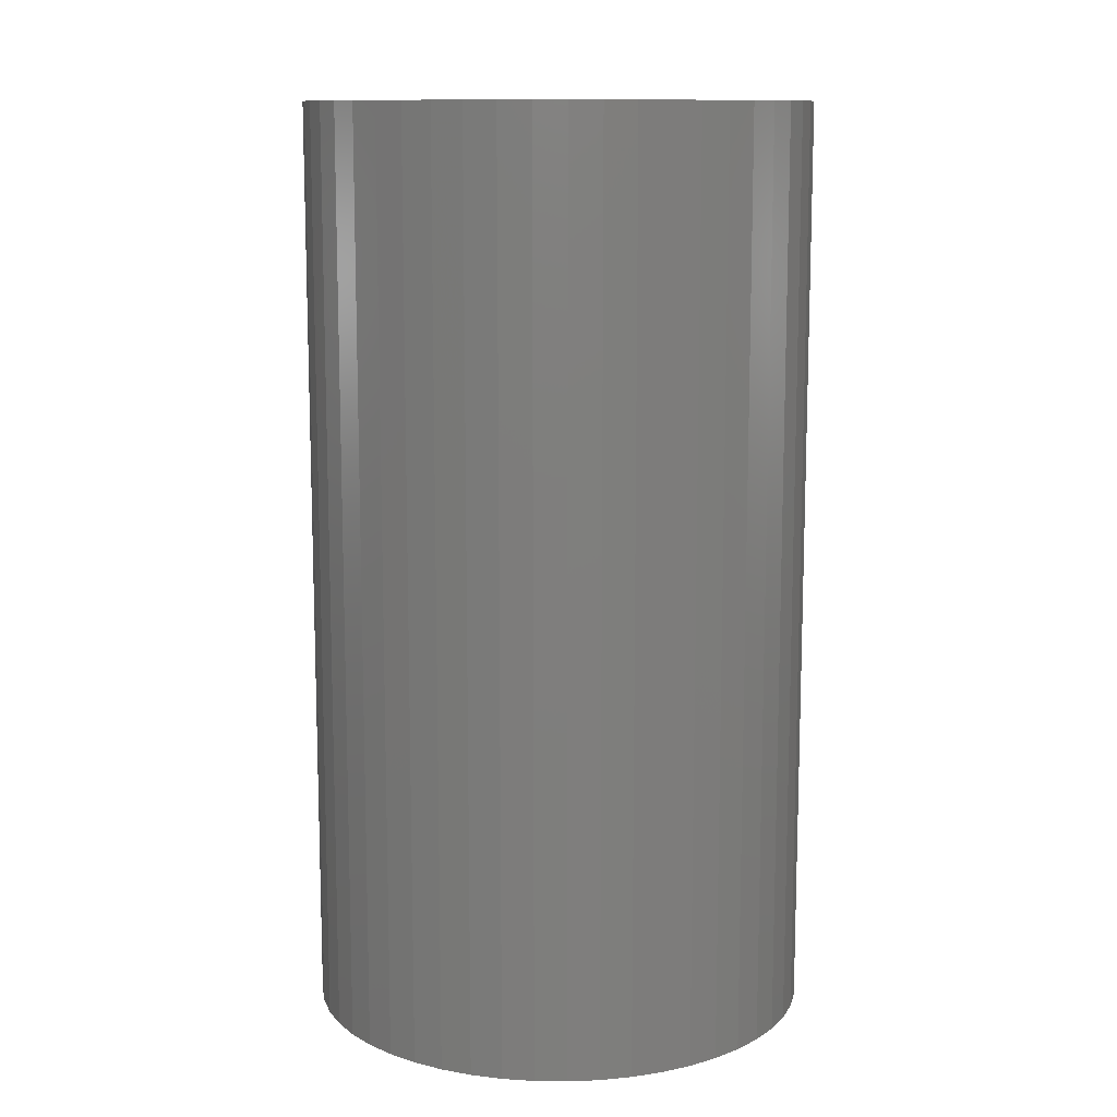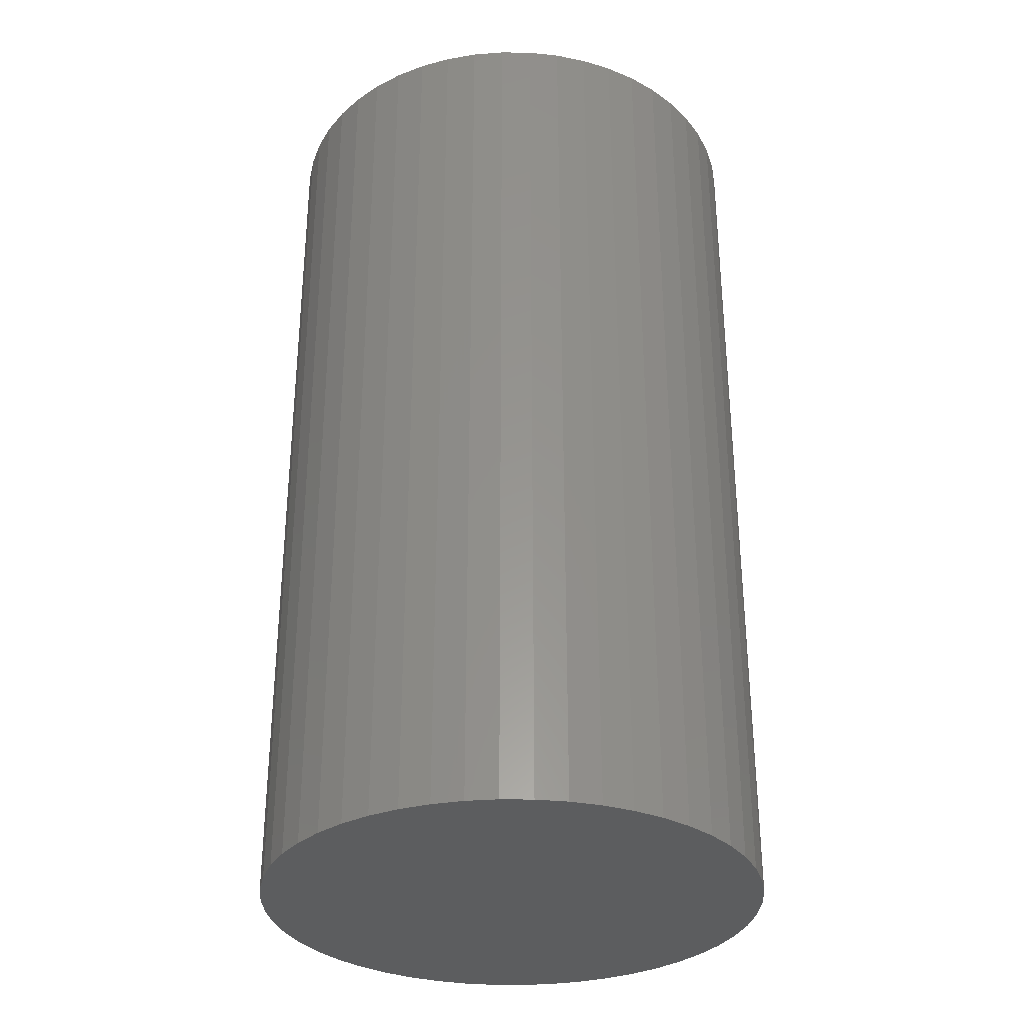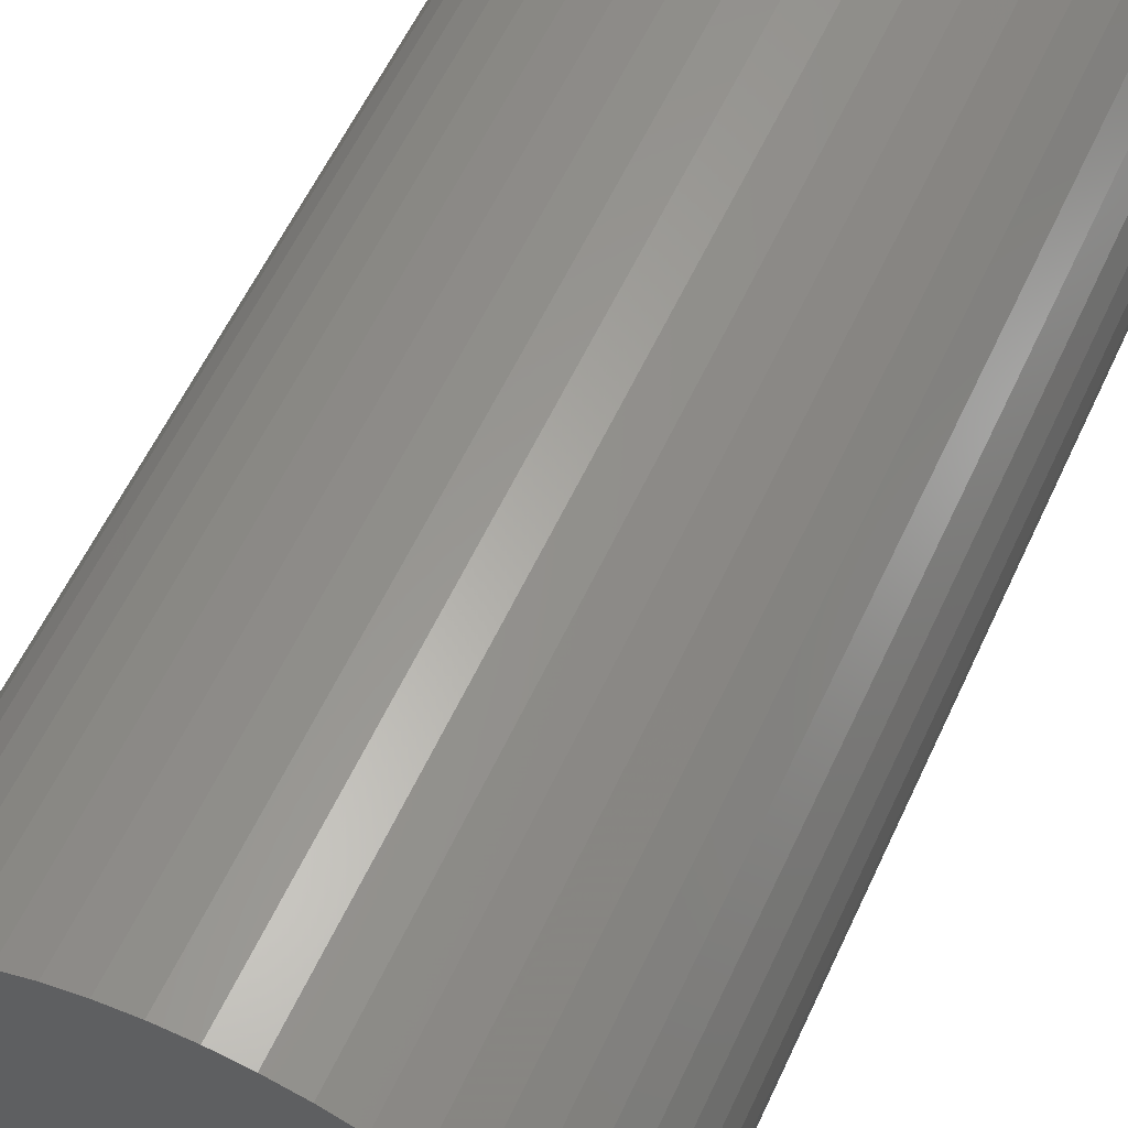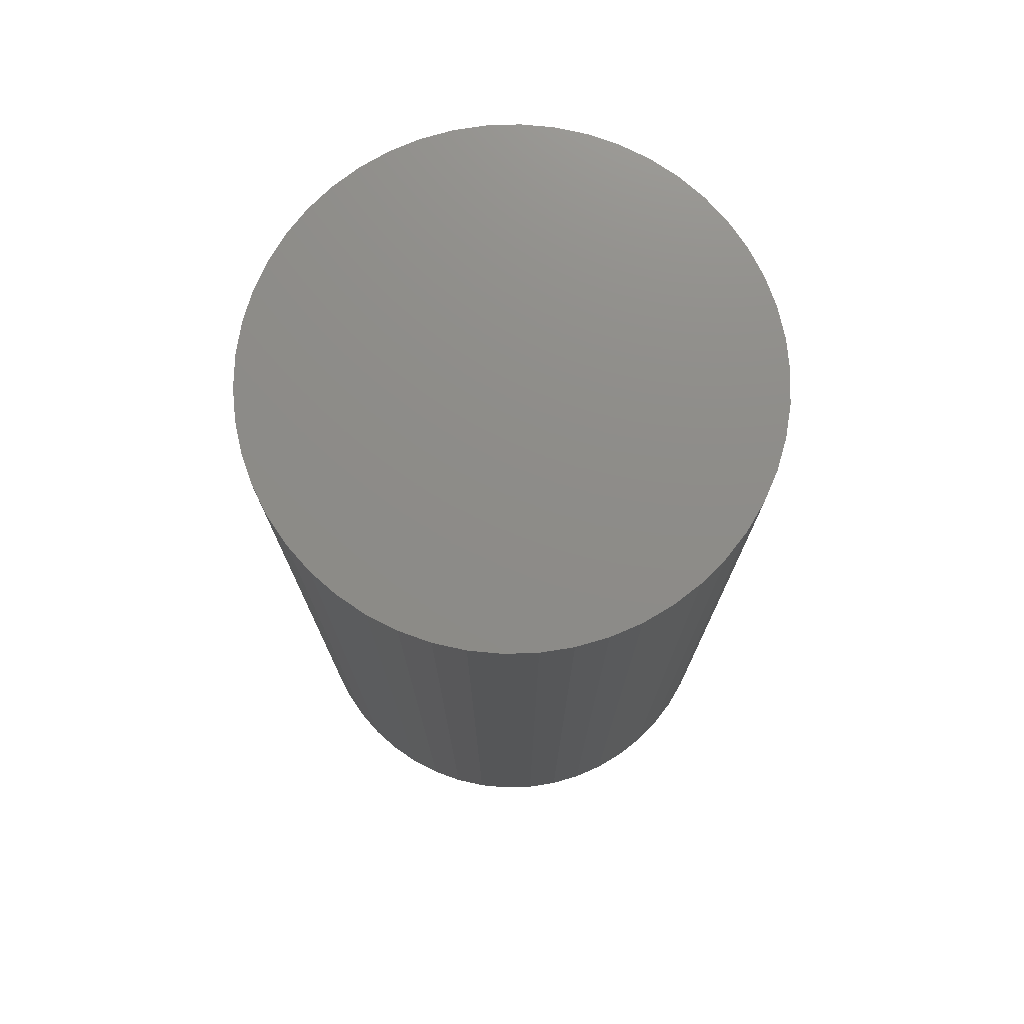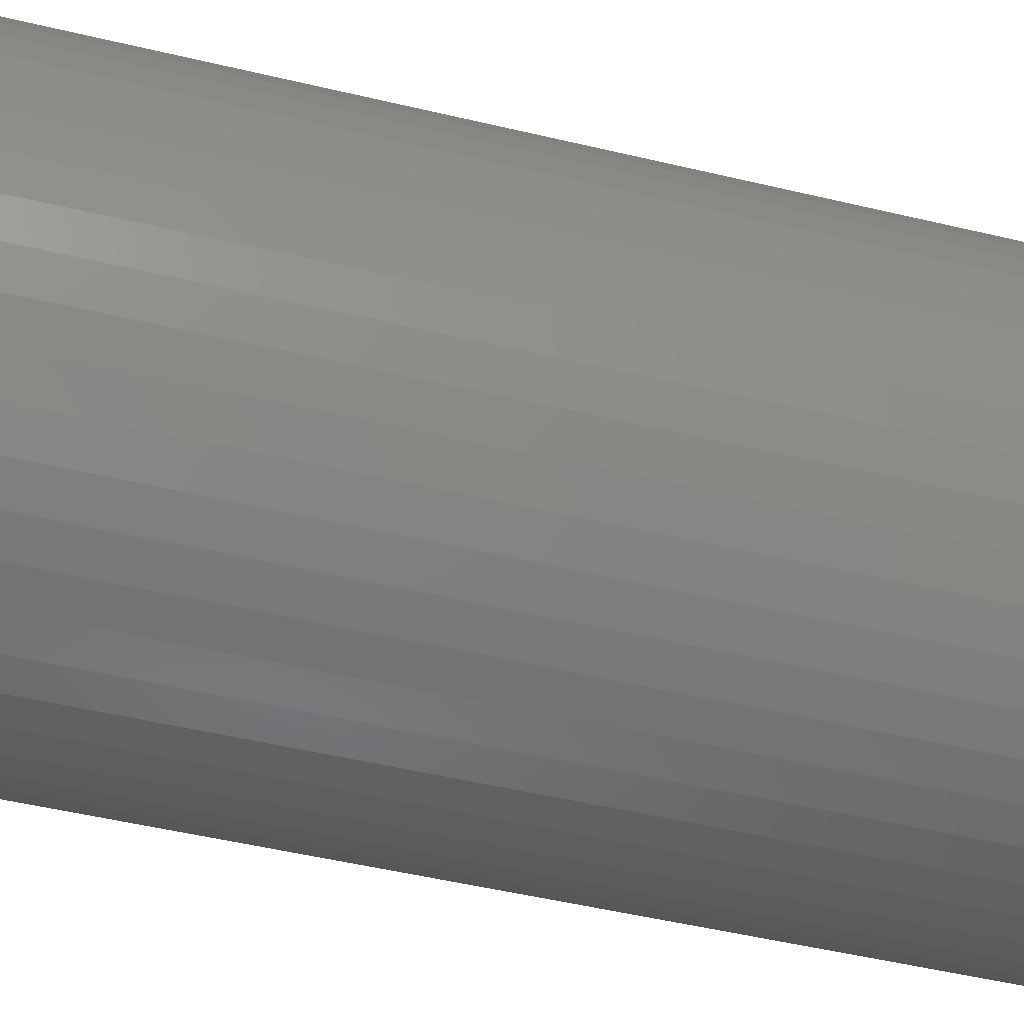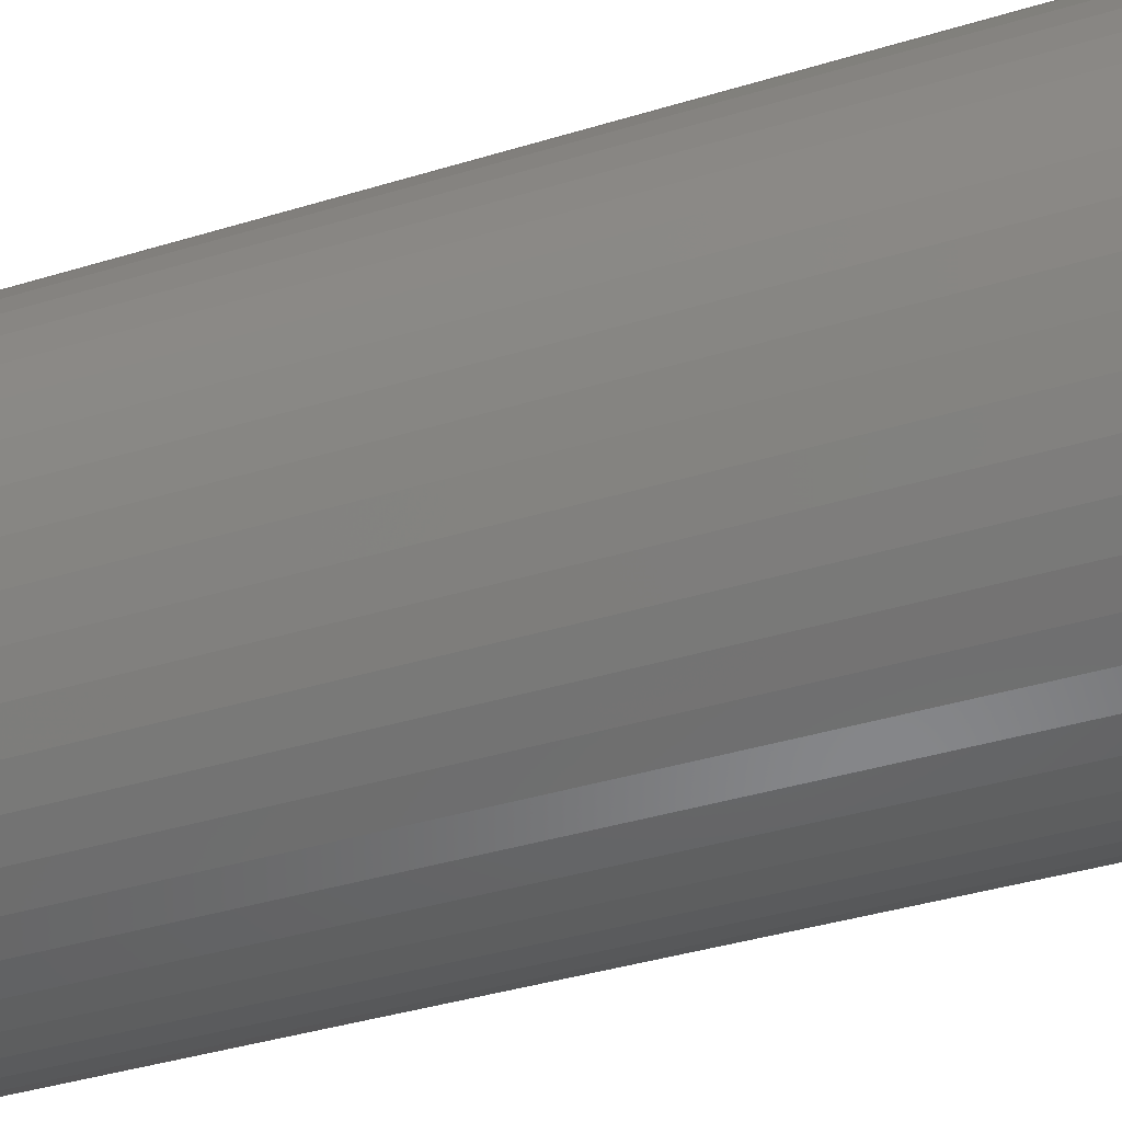
<metadata>
{"format":"stl","ext":"stl","renderer":"f3d","projection":"perspective","resolution":1024,"background":"white","views":[{"elev":11.5,"azim":102.5,"up":"+Z"},{"elev":-32.1,"azim":-44.2,"up":"+Z"},{"elev":59.4,"azim":24.9,"up":"+Y"},{"elev":75.0,"azim":-117.0,"up":"+Z"},{"elev":-50.6,"azim":-104.6,"up":"+Y"},{"elev":-40.5,"azim":110.4,"up":"+Y"}]}
</metadata>
<code>
# stl→obj: 100 verts, 196 faces
v 16.35 0 30
v 16.22 2.049 -30
v 16.22 2.049 30
v 16.35 0 -30
v 1.027 16.32 -30
v -1.027 16.32 30
v 1.027 16.32 30
v -1.027 16.32 -30
v 16.22 -2.049 30
v 15.84 4.066 30
v 15.84 -4.066 30
v 15.2 6.019 30
v 15.2 -6.019 30
v 14.33 7.877 30
v 14.33 -7.877 30
v 13.23 9.61 30
v 13.23 -9.61 30
v 11.92 11.19 30
v 11.92 -11.19 30
v 10.42 12.6 30
v 10.42 -12.6 30
v 8.761 13.8 30
v 8.761 -13.8 30
v 6.961 14.79 30
v 6.961 -14.79 30
v 5.052 15.55 30
v 5.052 -15.55 30
v 3.064 16.06 30
v 3.064 -16.06 30
v 1.027 -16.32 30
v -1.027 -16.32 30
v -3.064 16.06 30
v -3.064 -16.06 30
v -5.052 15.55 30
v -5.052 -15.55 30
v -6.961 14.79 30
v -6.961 -14.79 30
v -8.761 13.8 30
v -8.761 -13.8 30
v -10.42 12.6 30
v -10.42 -12.6 30
v -11.92 11.19 30
v -11.92 -11.19 30
v -13.23 9.61 30
v -13.23 -9.61 30
v -14.33 7.877 30
v -14.33 -7.877 30
v -15.2 6.019 30
v -15.2 -6.019 30
v -15.84 4.066 30
v -15.84 -4.066 30
v -16.22 2.049 30
v -16.22 -2.049 30
v -16.35 0 30
v 13.23 -9.61 -30
v 11.92 -11.19 -30
v 11.92 11.19 -30
v 10.42 12.6 -30
v 16.22 -2.049 -30
v 15.84 -4.066 -30
v 15.84 4.066 -30
v 15.2 -6.019 -30
v 15.2 6.019 -30
v 14.33 -7.877 -30
v 14.33 7.877 -30
v 13.23 9.61 -30
v 10.42 -12.6 -30
v 8.761 -13.8 -30
v 8.761 13.8 -30
v 6.961 -14.79 -30
v 6.961 14.79 -30
v 5.052 -15.55 -30
v 5.052 15.55 -30
v 3.064 -16.06 -30
v 3.064 16.06 -30
v 1.027 -16.32 -30
v -1.027 -16.32 -30
v -3.064 -16.06 -30
v -3.064 16.06 -30
v -5.052 -15.55 -30
v -5.052 15.55 -30
v -6.961 -14.79 -30
v -6.961 14.79 -30
v -8.761 -13.8 -30
v -8.761 13.8 -30
v -10.42 -12.6 -30
v -10.42 12.6 -30
v -11.92 -11.19 -30
v -11.92 11.19 -30
v -13.23 -9.61 -30
v -13.23 9.61 -30
v -14.33 -7.877 -30
v -14.33 7.877 -30
v -15.2 -6.019 -30
v -15.2 6.019 -30
v -15.84 -4.066 -30
v -15.84 4.066 -30
v -16.22 -2.049 -30
v -16.22 2.049 -30
v -16.35 0 -30
f 1 2 3
f 2 1 4
f 5 6 7
f 6 5 8
f 3 9 1
f 10 9 3
f 10 11 9
f 12 11 10
f 12 13 11
f 14 13 12
f 14 15 13
f 16 15 14
f 16 17 15
f 18 17 16
f 18 19 17
f 20 19 18
f 20 21 19
f 22 21 20
f 22 23 21
f 24 23 22
f 24 25 23
f 26 25 24
f 26 27 25
f 28 27 26
f 28 29 27
f 7 29 28
f 7 30 29
f 6 30 7
f 6 31 30
f 32 31 6
f 32 33 31
f 34 33 32
f 34 35 33
f 36 35 34
f 36 37 35
f 38 37 36
f 38 39 37
f 40 39 38
f 40 41 39
f 42 41 40
f 42 43 41
f 44 43 42
f 44 45 43
f 46 45 44
f 46 47 45
f 48 47 46
f 48 49 47
f 50 49 48
f 50 51 49
f 52 51 50
f 52 53 51
f 53 52 54
f 19 55 17
f 55 19 56
f 57 20 18
f 20 57 58
f 59 2 4
f 60 2 59
f 60 61 2
f 62 61 60
f 62 63 61
f 64 63 62
f 64 65 63
f 55 65 64
f 55 66 65
f 56 66 55
f 56 57 66
f 67 57 56
f 67 58 57
f 68 58 67
f 68 69 58
f 70 69 68
f 70 71 69
f 72 71 70
f 72 73 71
f 74 73 72
f 74 75 73
f 76 75 74
f 76 5 75
f 77 5 76
f 77 8 5
f 78 8 77
f 78 79 8
f 80 79 78
f 80 81 79
f 82 81 80
f 82 83 81
f 84 83 82
f 84 85 83
f 86 85 84
f 86 87 85
f 88 87 86
f 88 89 87
f 90 89 88
f 90 91 89
f 92 91 90
f 92 93 91
f 94 93 92
f 94 95 93
f 96 95 94
f 96 97 95
f 98 97 96
f 98 99 97
f 99 98 100
f 87 42 40
f 42 87 89
f 81 36 34
f 36 81 83
f 12 65 14
f 65 12 63
f 14 66 16
f 66 14 65
f 71 26 24
f 26 71 73
f 58 22 20
f 22 58 69
f 95 46 93
f 46 95 48
f 91 42 89
f 42 91 44
f 8 32 6
f 32 8 79
f 13 60 11
f 60 13 62
f 70 23 25
f 23 70 68
f 3 61 10
f 61 3 2
f 73 28 26
f 28 73 75
f 97 48 95
f 48 97 50
f 100 52 99
f 52 100 54
f 83 38 36
f 38 83 85
f 9 4 1
f 4 9 59
f 88 41 43
f 41 88 86
f 92 49 94
f 49 92 47
f 88 45 90
f 45 88 43
f 98 54 100
f 54 98 53
f 77 30 31
f 30 77 76
f 68 21 23
f 21 68 67
f 10 63 12
f 63 10 61
f 16 57 18
f 57 16 66
f 75 7 28
f 7 75 5
f 69 24 22
f 24 69 71
f 93 44 91
f 44 93 46
f 99 50 97
f 50 99 52
f 85 40 38
f 40 85 87
f 79 34 32
f 34 79 81
f 17 64 15
f 64 17 55
f 11 59 9
f 59 11 60
f 82 35 37
f 35 82 80
f 94 51 96
f 51 94 49
f 72 25 27
f 25 72 70
f 76 29 30
f 29 76 74
f 15 62 13
f 62 15 64
f 78 31 33
f 31 78 77
f 90 47 92
f 47 90 45
f 96 53 98
f 53 96 51
f 67 19 21
f 19 67 56
f 84 37 39
f 37 84 82
f 80 33 35
f 33 80 78
f 74 27 29
f 27 74 72
f 86 39 41
f 39 86 84

</code>
